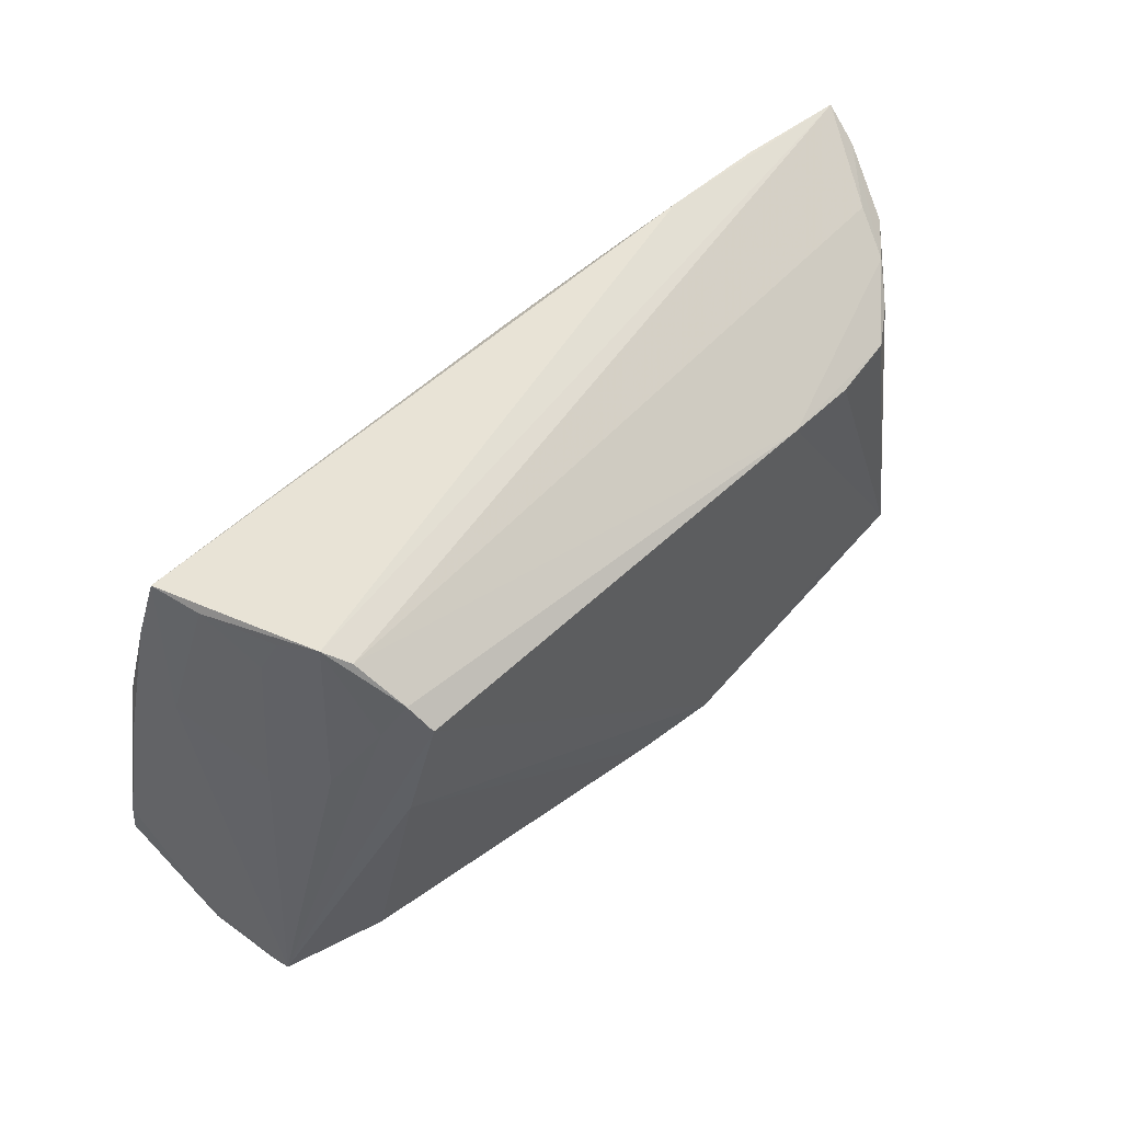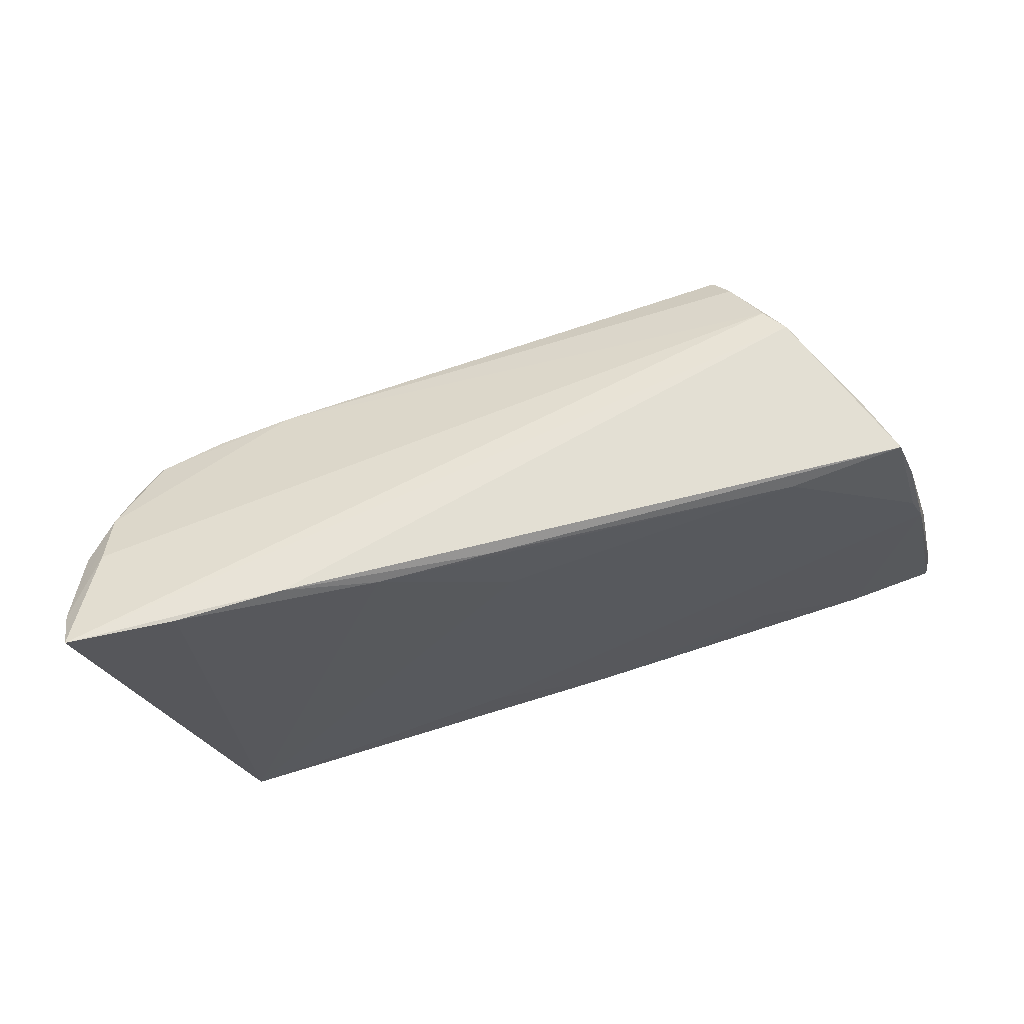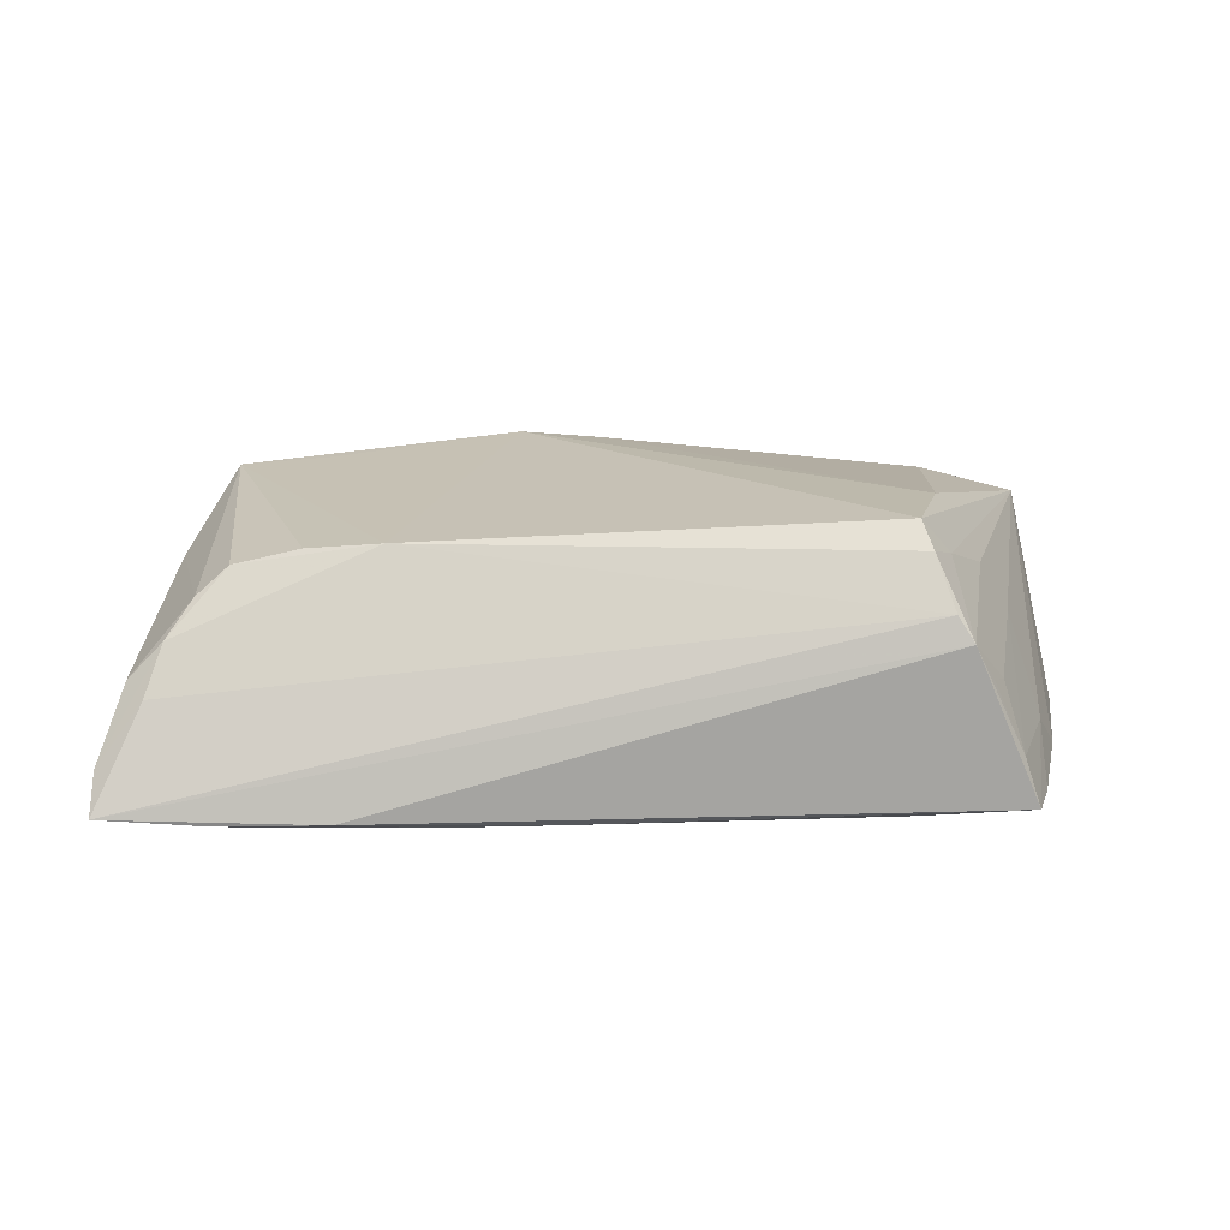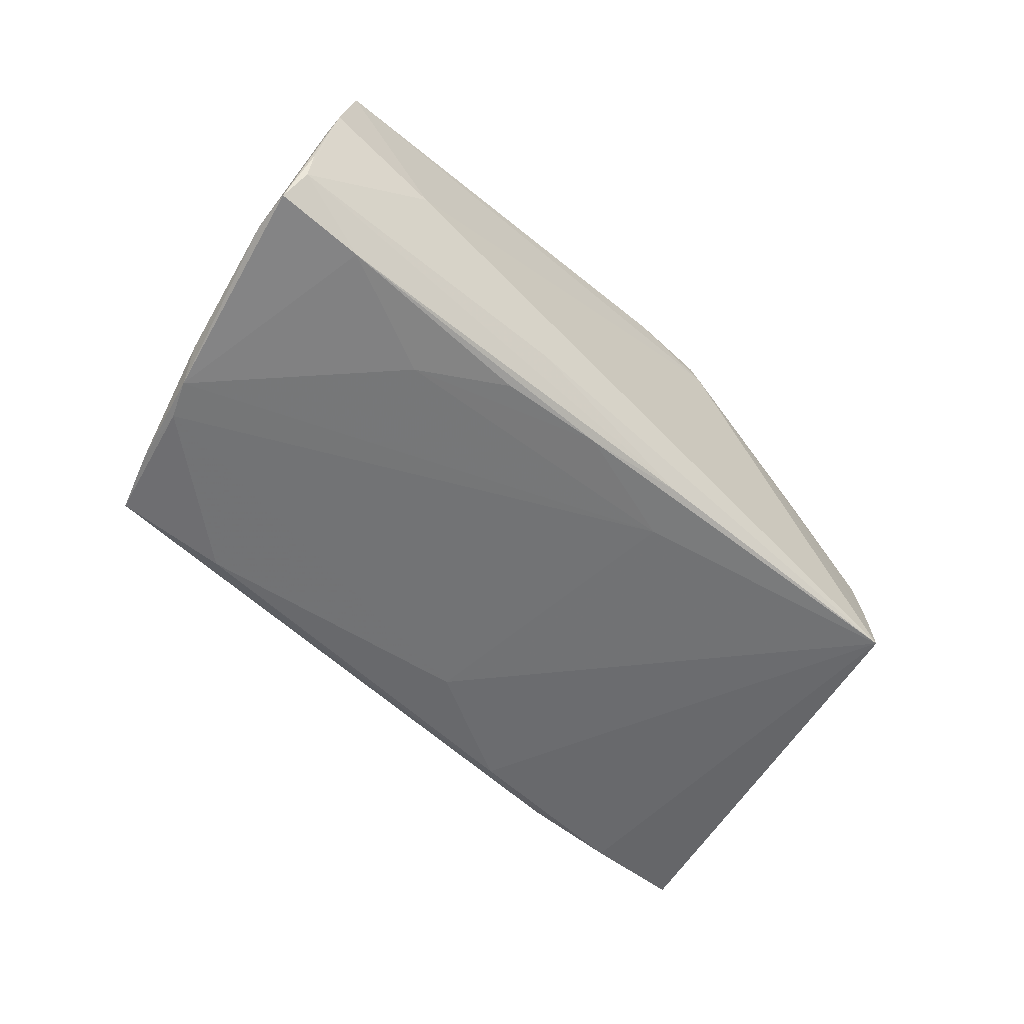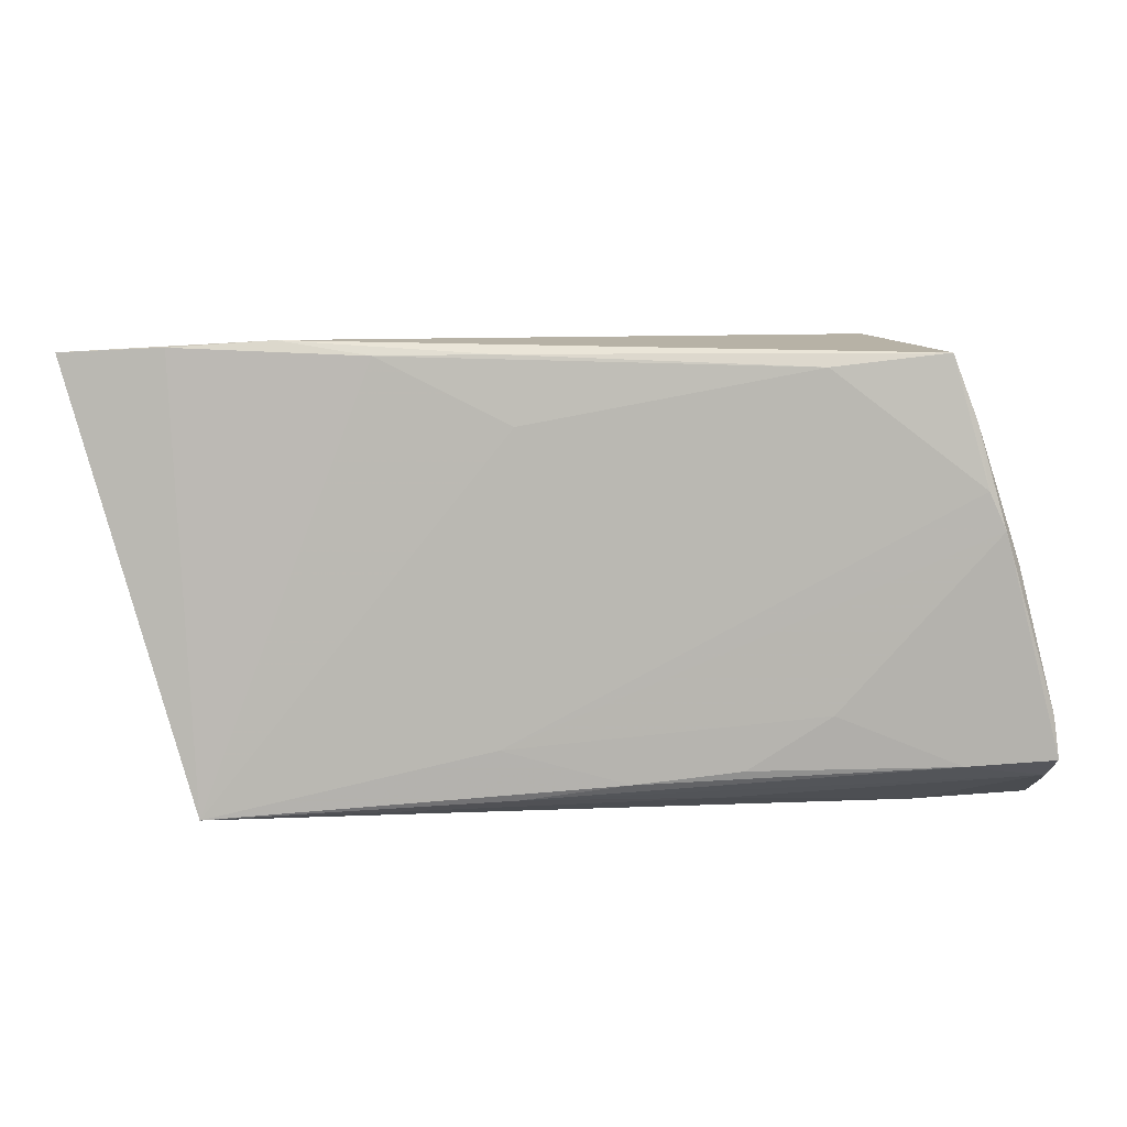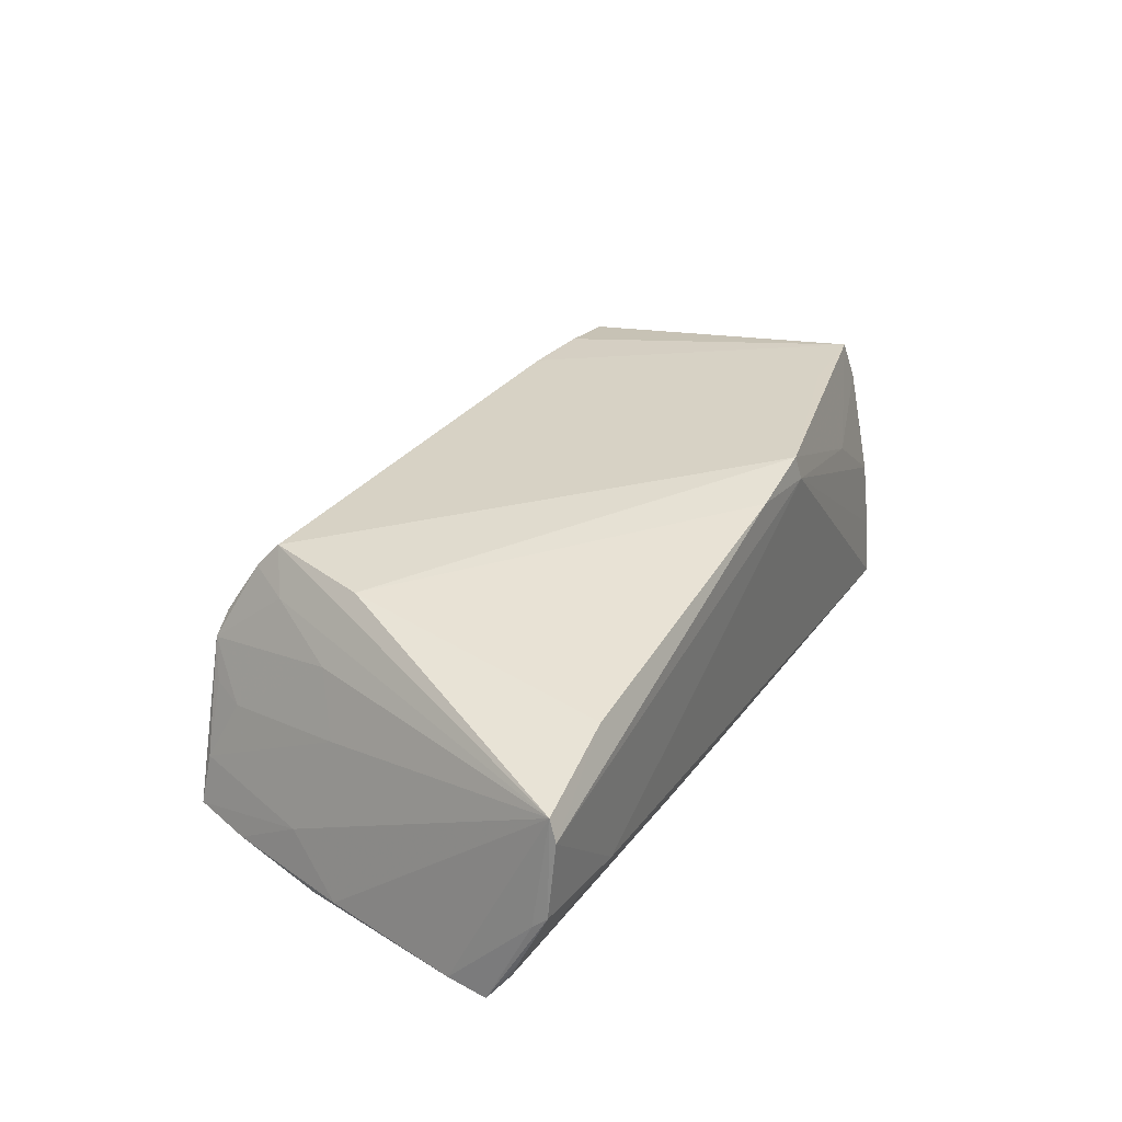
<metadata>
{"format":"obj","ext":"obj","renderer":"f3d","projection":"perspective","resolution":1024,"background":"white","views":[{"elev":62.2,"azim":-41.6,"up":"+Y"},{"elev":63.4,"azim":164.5,"up":"+Y"},{"elev":12.5,"azim":174.9,"up":"+Z"},{"elev":-56.0,"azim":-44.5,"up":"+Z"},{"elev":7.6,"azim":-178.0,"up":"+Y"},{"elev":34.4,"azim":-62.8,"up":"+Z"}]}
</metadata>
<code>
v -0.03013 -0.01278 -0.01495
v 0.004826 -0.02272 -0.01473
v 0.007388 0.027 -0.01449
v 0.05073 0.02317 -0.001122
v -0.03883 0.02337 -0.0007414
v -0.04652 0.01223 -0.01505
v 0.02588 0.01829 0.01384
v -0.03681 0.02725 3.514e-05
v -0.05428 -0.023 -0.001382
v 0.006956 -0.01687 -0.01538
v -0.01844 -0.02322 -0.01038
v -0.007818 -0.02077 -0.01505
v 0.0407 -0.02516 -0.01538
v -0.03247 0.02806 0.007237
v -0.02041 -0.01913 -0.0149
v -0.04517 0.01975 -0.01433
v 0.005197 0.01911 -0.01511
v -0.05426 -0.02051 -0.009485
v -0.05179 -0.02374 0.01147
v 0.0446 -0.01932 0.01182
v -0.02973 0.02221 0.01632
v -0.05456 -0.0217 -0.006593
v -0.04237 0.02721 -0.01415
v -0.03362 0.01983 0.01209
v 0.04216 -0.02295 -0.0001582
v -0.03978 -0.02336 0.01465
v -0.05413 -0.02472 0.000364
v -0.03428 0.009174 0.01673
v 0.0504 -0.001008 0.000436
v -0.03431 0.02882 0.004227
v -0.03066 0.02471 0.01329
v 0.03156 0.02847 -0.01335
v 0.04375 0.02764 -0.01342
v -0.02888 0.02564 -0.01497
v 0.04562 0.01808 0.00852
v 0.01025 -0.02516 0.01642
v 0.04409 -0.01811 0.01473
v 0.03244 -0.01861 0.01756
v 0.04885 -0.004493 0.00856
v -0.0465 0.01133 -0.008596
v -0.05532 -0.01803 -0.01294
v -0.05471 -0.0131 -0.01273
v 0.05269 0.02037 0.0002938
v -0.0001416 -0.02476 0.01869
v -0.05025 0.003956 -0.01343
v -0.05232 -0.02475 0.008947
v 0.05619 0.02707 -0.0125
v -0.04053 0.02689 -0.008362
v 0.04873 0.02058 0.0044
v -0.03912 0.01081 0.009282
v -0.04473 -0.01868 -0.01377
v 0.04186 -0.02414 -0.008682
v 0.0433 -0.01818 0.01685
v -0.04335 0.007491 0.003126
v 0.03439 0.01729 0.01327
v 0.02079 0.02678 -0.01447
v 0.009605 -0.02449 0.01955
v 0.03132 -0.02306 0.008645
v 0.042 0.01716 0.01162
v -0.04044 -0.02516 -0.002345
v -0.04849 0.007866 -0.015
v 0.05586 0.02422 -0.008102
f 13 11 2
f 11 18 2
f 60 11 13
f 13 36 60
f 27 18 60
f 60 18 11
f 33 32 47
f 13 33 47
f 10 17 13
f 61 10 1
f 41 42 61
f 27 19 9
f 9 19 42
f 41 27 9
f 9 42 41
f 42 19 45
f 45 61 42
f 46 19 27
f 27 60 46
f 46 60 36
f 26 19 46
f 57 21 28
f 28 19 26
f 28 21 19
f 22 27 41
f 41 18 22
f 22 18 27
f 41 61 51
f 51 61 1
f 51 18 41
f 51 2 18
f 13 2 12
f 12 10 13
f 1 10 12
f 2 51 12
f 56 17 34
f 56 32 33
f 56 33 13
f 13 17 56
f 6 23 34
f 10 61 6
f 34 17 6
f 17 10 6
f 30 32 23
f 30 31 14
f 14 47 30
f 30 47 32
f 40 45 19
f 61 45 16
f 23 6 16
f 16 6 61
f 16 40 23
f 45 40 16
f 44 36 57
f 44 46 36
f 26 46 44
f 57 28 44
f 44 28 26
f 7 31 21
f 7 21 57
f 14 31 7
f 7 53 55
f 19 21 24
f 21 31 24
f 31 30 24
f 55 53 59
f 59 53 35
f 59 7 55
f 15 51 1
f 1 12 15
f 15 12 51
f 34 23 3
f 3 56 34
f 23 32 3
f 32 56 3
f 5 30 8
f 54 40 19
f 57 53 38
f 38 7 57
f 53 7 38
f 19 24 50
f 50 24 30
f 50 54 19
f 50 30 5
f 5 54 50
f 4 47 14
f 14 7 4
f 62 47 4
f 62 43 39
f 35 53 39
f 39 43 35
f 48 54 5
f 40 54 48
f 23 40 48
f 5 8 48
f 48 30 23
f 48 8 30
f 7 59 49
f 49 4 7
f 49 59 35
f 35 43 49
f 49 43 62
f 62 4 49
f 57 36 58
f 36 25 58
f 58 25 20
f 58 53 57
f 58 20 53
f 20 25 52
f 52 36 13
f 52 25 36
f 53 20 37
f 37 39 53
f 20 39 37
f 62 39 29
f 29 47 62
f 29 39 20
f 13 47 29
f 20 52 29
f 29 52 13

</code>
